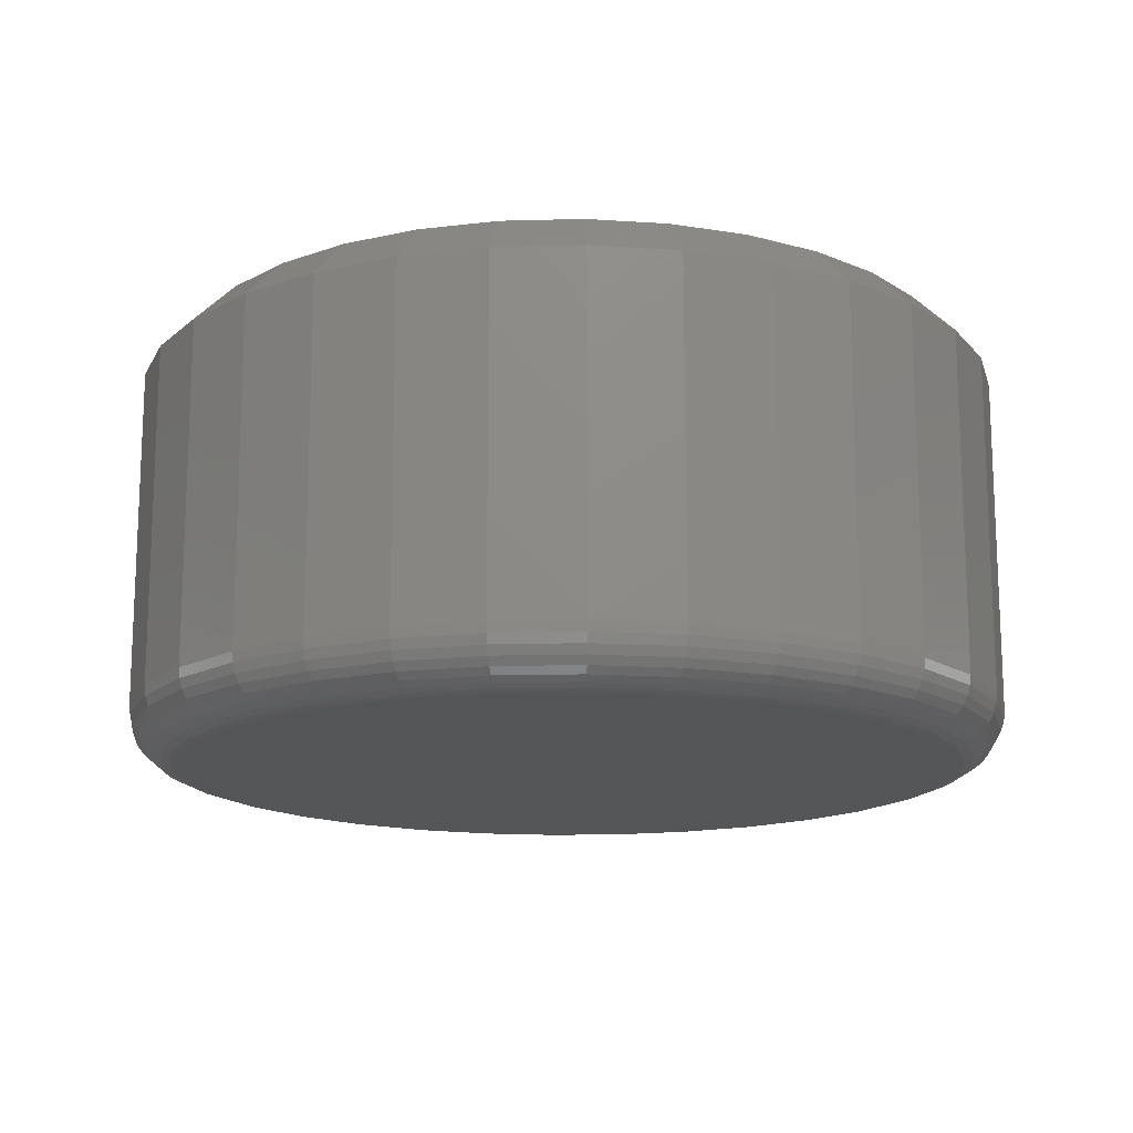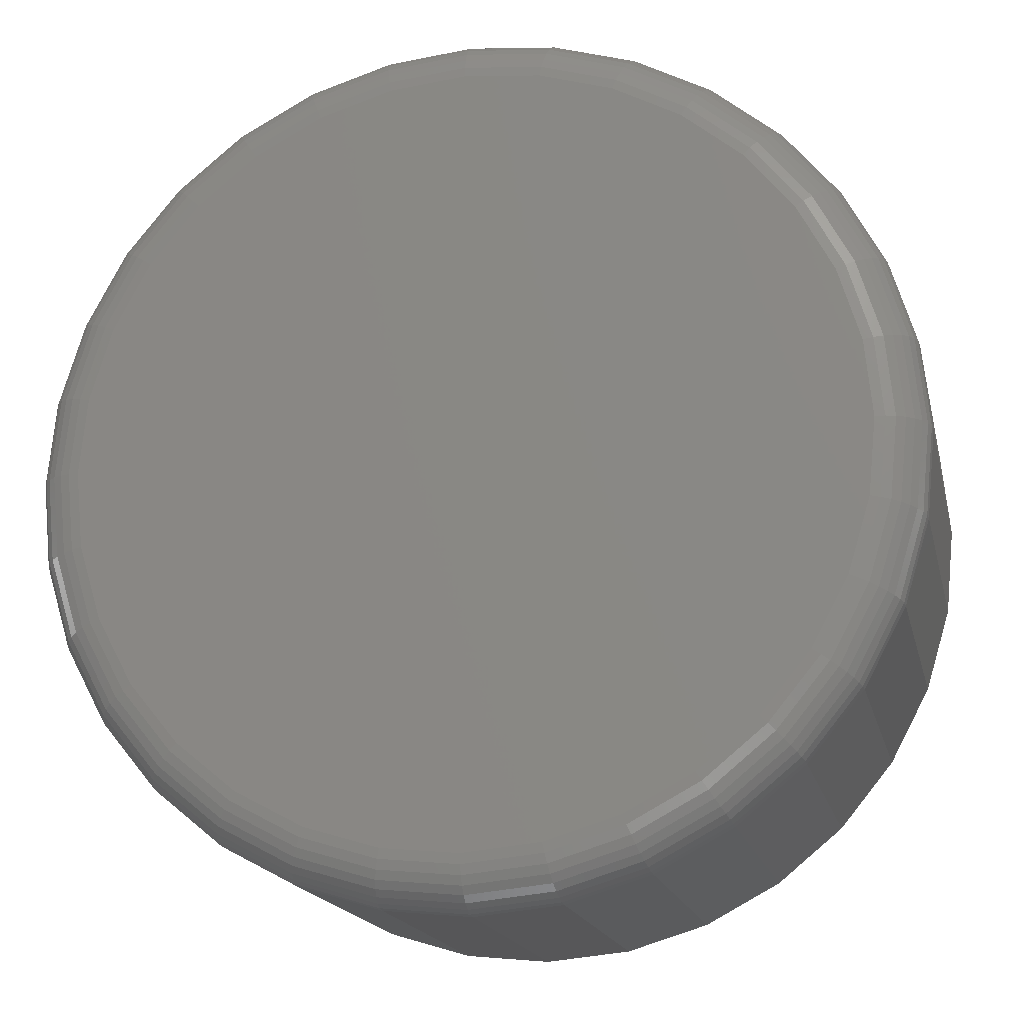
<metadata>
{"format":"stl","ext":"stl","renderer":"f3d","projection":"perspective","resolution":1024,"background":"white","views":[{"elev":-15.3,"azim":166.4,"up":"+Z"},{"elev":-17.3,"azim":-167.5,"up":"+Y"}]}
</metadata>
<code>
# stl→obj: 352 verts, 700 faces
v 0.4816 -9.574e-16 0.05469
v 0.4816 -9.574e-16 0.4219
v 0.4725 -0.09241 0.05469
v 0.4725 -0.09241 0.4219
v 0.4455 -0.1813 0.05469
v 0.4455 -0.1813 0.4219
v 0.4017 -0.2632 0.05469
v 0.4017 -0.2632 0.4219
v 0.3428 -0.3349 0.05469
v 0.3428 -0.3349 0.4219
v 0.2711 -0.3939 0.05469
v 0.2711 -0.3939 0.4219
v 0.1892 -0.4376 0.05469
v 0.1892 -0.4376 0.4219
v 0.1003 -0.4646 0.05469
v 0.1003 -0.4646 0.4219
v 0.007895 -0.4737 0.05469
v 0.007895 -0.4737 0.4219
v -0.08452 -0.4646 0.05469
v -0.08452 -0.4646 0.4219
v -0.1734 -0.4376 0.05469
v -0.1734 -0.4376 0.4219
v -0.2553 -0.3939 0.05469
v -0.2553 -0.3939 0.4219
v -0.3271 -0.3349 0.05469
v -0.3271 -0.3349 0.4219
v -0.386 -0.2632 0.05469
v -0.386 -0.2632 0.4219
v -0.4297 -0.1813 0.05469
v -0.4297 -0.1813 0.4219
v -0.4567 -0.09241 0.05469
v -0.4567 -0.09241 0.4219
v -0.4658 5.801e-17 0.05469
v -0.4658 5.801e-17 0.4219
v -0.4567 0.09241 0.05469
v -0.4567 0.09241 0.4219
v -0.4297 0.1813 0.05469
v -0.4297 0.1813 0.4219
v -0.386 0.2632 0.05469
v -0.386 0.2632 0.4219
v -0.3271 0.3349 0.05469
v -0.3271 0.3349 0.4219
v -0.2553 0.3939 0.05469
v -0.2553 0.3939 0.4219
v -0.1734 0.4376 0.05469
v -0.1734 0.4376 0.4219
v -0.08452 0.4646 0.05469
v -0.08452 0.4646 0.4219
v 0.007895 0.4737 0.05469
v 0.007895 0.4737 0.4219
v 0.1003 0.4646 0.05469
v 0.1003 0.4646 0.4219
v 0.1892 0.4376 0.05469
v 0.1892 0.4376 0.4219
v 0.2711 0.3939 0.05469
v 0.2711 0.3939 0.4219
v 0.3428 0.3349 0.05469
v 0.3428 0.3349 0.4219
v 0.4017 0.2632 0.05469
v 0.4017 0.2632 0.4219
v 0.4455 0.1813 0.05469
v 0.4455 0.1813 0.4219
v 0.4725 0.09241 0.05469
v 0.4725 0.09241 0.4219
v -0.07537 0.4186 0.4688
v 0.09116 0.4186 0.4688
v 0.007895 0.4268 0.4688
v 0.1712 0.3943 0.4688
v -0.1554 0.3943 0.4688
v 0.245 0.3549 0.4688
v -0.2292 0.3549 0.4688
v 0.3097 0.3018 0.4688
v -0.2939 0.3018 0.4688
v 0.3628 0.2371 0.4688
v -0.347 0.2371 0.4688
v 0.4022 0.1633 0.4688
v -0.3864 0.1633 0.4688
v 0.4265 0.08327 0.4688
v -0.4107 0.08327 0.4688
v 0.4347 -1.127e-16 0.4688
v -0.4189 -1.455e-16 0.4688
v 0.4265 -0.08327 0.4688
v -0.4107 -0.08327 0.4688
v 0.4022 -0.1633 0.4688
v -0.3864 -0.1633 0.4688
v 0.3628 -0.2371 0.4688
v -0.347 -0.2371 0.4688
v 0.3097 -0.3018 0.4688
v -0.2939 -0.3018 0.4688
v 0.245 -0.3549 0.4688
v -0.2292 -0.3549 0.4688
v 0.1712 -0.3943 0.4688
v -0.1554 -0.3943 0.4688
v 0.09116 -0.4186 0.4688
v -0.07537 -0.4186 0.4688
v 0.007895 -0.4268 0.4688
v 0.007895 0.419 0
v 0.08964 0.4109 0
v -0.07385 0.4109 0
v 0.007895 -0.419 0
v -0.07385 -0.4109 0
v 0.08964 -0.4109 0
v -0.1524 -0.3871 0
v 0.1682 -0.3871 0
v -0.2249 -0.3484 0
v 0.2407 -0.3484 0
v -0.2884 -0.2963 0
v 0.3042 -0.2963 0
v -0.3405 -0.2328 0
v 0.3563 -0.2328 0
v -0.3792 -0.1603 0
v 0.395 -0.1603 0
v -0.4031 -0.08174 0
v 0.4188 -0.08174 0
v -0.4111 -1.244e-16 0
v 0.4269 -9.228e-17 0
v -0.4031 0.08174 0
v 0.4188 0.08174 0
v -0.3792 0.1603 0
v 0.395 0.1603 0
v -0.3405 0.2328 0
v 0.3563 0.2328 0
v -0.2884 0.2963 0
v 0.3042 0.2963 0
v -0.2249 0.3484 0
v 0.2407 0.3484 0
v -0.1524 0.3871 0
v 0.1682 0.3871 0
v 0.4805 -2.776e-17 0.04402
v 0.4714 -0.09221 0.04402
v 0.4774 0 0.03376
v 0.4684 -0.0916 0.03376
v 0.4724 -2.776e-17 0.0243
v 0.4634 -0.09061 0.0243
v 0.4656 -2.776e-17 0.01602
v 0.4568 -0.08929 0.01602
v 0.4573 -2.776e-17 0.009217
v 0.4486 -0.08767 0.009217
v 0.4478 -2.776e-17 0.004163
v 0.4394 -0.08583 0.004163
v 0.4376 0 0.001051
v 0.4293 -0.08382 0.001051
v -0.4557 -0.09221 0.04402
v -0.4647 8.327e-17 0.04402
v -0.4526 -0.0916 0.03376
v -0.4616 8.327e-17 0.03376
v -0.4476 -0.09061 0.0243
v -0.4566 8.327e-17 0.0243
v -0.441 -0.08929 0.01602
v -0.4498 1.11e-16 0.01602
v -0.4329 -0.08767 0.009217
v -0.4415 1.11e-16 0.009217
v -0.4236 -0.08583 0.004163
v -0.432 1.11e-16 0.004163
v -0.4135 -0.08382 0.001051
v -0.4218 5.551e-17 0.001051
v -0.4288 -0.1809 0.04402
v -0.4259 -0.1797 0.03376
v -0.4212 -0.1777 0.0243
v -0.4149 -0.1751 0.01602
v -0.4073 -0.172 0.009217
v -0.3985 -0.1684 0.004163
v -0.3891 -0.1644 0.001051
v -0.3851 -0.2626 0.04402
v -0.3825 -0.2609 0.03376
v -0.3783 -0.258 0.0243
v -0.3726 -0.2543 0.01602
v -0.3658 -0.2497 0.009217
v -0.3579 -0.2444 0.004163
v -0.3494 -0.2387 0.001051
v -0.3263 -0.3342 0.04402
v -0.3241 -0.332 0.03376
v -0.3205 -0.3284 0.0243
v -0.3157 -0.3236 0.01602
v -0.3099 -0.3178 0.009217
v -0.3032 -0.3111 0.004163
v -0.2959 -0.3038 0.001051
v -0.2547 -0.393 0.04402
v -0.253 -0.3904 0.03376
v -0.2501 -0.3862 0.0243
v -0.2464 -0.3805 0.01602
v -0.2418 -0.3736 0.009217
v -0.2365 -0.3658 0.004163
v -0.2308 -0.3573 0.001051
v -0.173 -0.4367 0.04402
v -0.1718 -0.4338 0.03376
v -0.1698 -0.4291 0.0243
v -0.1672 -0.4228 0.01602
v -0.1641 -0.4152 0.009217
v -0.1605 -0.4064 0.004163
v -0.1565 -0.397 0.001051
v -0.08431 -0.4636 0.04402
v -0.0837 -0.4605 0.03376
v -0.08272 -0.4555 0.0243
v -0.08139 -0.4489 0.01602
v -0.07977 -0.4407 0.009217
v -0.07793 -0.4315 0.004163
v -0.07593 -0.4214 0.001051
v 0.007895 -0.4726 0.04402
v 0.007895 -0.4695 0.03376
v 0.007895 -0.4645 0.0243
v 0.007895 -0.4577 0.01602
v 0.007895 -0.4494 0.009217
v 0.007895 -0.4399 0.004163
v 0.007895 -0.4297 0.001051
v 0.1001 -0.4636 0.04402
v 0.09949 -0.4605 0.03376
v 0.09851 -0.4555 0.0243
v 0.09718 -0.4489 0.01602
v 0.09556 -0.4407 0.009217
v 0.09372 -0.4315 0.004163
v 0.09172 -0.4214 0.001051
v 0.1888 -0.4367 0.04402
v 0.1876 -0.4338 0.03376
v 0.1856 -0.4291 0.0243
v 0.183 -0.4228 0.01602
v 0.1799 -0.4152 0.009217
v 0.1762 -0.4064 0.004163
v 0.1723 -0.397 0.001051
v 0.2705 -0.393 0.04402
v 0.2687 -0.3904 0.03376
v 0.2659 -0.3862 0.0243
v 0.2622 -0.3805 0.01602
v 0.2576 -0.3736 0.009217
v 0.2523 -0.3658 0.004163
v 0.2466 -0.3573 0.001051
v 0.3421 -0.3342 0.04402
v 0.3399 -0.332 0.03376
v 0.3363 -0.3284 0.0243
v 0.3315 -0.3236 0.01602
v 0.3257 -0.3178 0.009217
v 0.319 -0.3111 0.004163
v 0.3117 -0.3038 0.001051
v 0.4009 -0.2626 0.04402
v 0.3983 -0.2609 0.03376
v 0.3941 -0.258 0.0243
v 0.3884 -0.2543 0.01602
v 0.3815 -0.2497 0.009217
v 0.3737 -0.2444 0.004163
v 0.3651 -0.2387 0.001051
v 0.4446 -0.1809 0.04402
v 0.4417 -0.1797 0.03376
v 0.437 -0.1777 0.0243
v 0.4307 -0.1751 0.01602
v 0.4231 -0.172 0.009217
v 0.4143 -0.1684 0.004163
v 0.4049 -0.1644 0.001051
v -0.4557 0.09221 0.04402
v -0.4526 0.0916 0.03376
v -0.4476 0.09061 0.0243
v -0.441 0.08929 0.01602
v -0.4329 0.08767 0.009217
v -0.4236 0.08583 0.004163
v -0.4135 0.08382 0.001051
v 0.4714 0.09221 0.04402
v 0.4684 0.0916 0.03376
v 0.4634 0.09061 0.0243
v 0.4568 0.08929 0.01602
v 0.4486 0.08767 0.009217
v 0.4394 0.08583 0.004163
v 0.4293 0.08382 0.001051
v 0.4446 0.1809 0.04402
v 0.4417 0.1797 0.03376
v 0.437 0.1777 0.0243
v 0.4307 0.1751 0.01602
v 0.4231 0.172 0.009217
v 0.4143 0.1684 0.004163
v 0.4049 0.1644 0.001051
v 0.4009 0.2626 0.04402
v 0.3983 0.2609 0.03376
v 0.3941 0.258 0.0243
v 0.3884 0.2543 0.01602
v 0.3815 0.2497 0.009217
v 0.3737 0.2444 0.004163
v 0.3651 0.2387 0.001051
v 0.3421 0.3342 0.04402
v 0.3399 0.332 0.03376
v 0.3363 0.3284 0.0243
v 0.3315 0.3236 0.01602
v 0.3257 0.3178 0.009217
v 0.319 0.3111 0.004163
v 0.3117 0.3038 0.001051
v 0.2705 0.393 0.04402
v 0.2687 0.3904 0.03376
v 0.2659 0.3862 0.0243
v 0.2622 0.3805 0.01602
v 0.2576 0.3736 0.009217
v 0.2523 0.3658 0.004163
v 0.2466 0.3573 0.001051
v 0.1888 0.4367 0.04402
v 0.1876 0.4338 0.03376
v 0.1856 0.4291 0.0243
v 0.183 0.4228 0.01602
v 0.1799 0.4152 0.009217
v 0.1762 0.4064 0.004163
v 0.1723 0.397 0.001051
v 0.1001 0.4636 0.04402
v 0.09949 0.4605 0.03376
v 0.09851 0.4555 0.0243
v 0.09718 0.4489 0.01602
v 0.09556 0.4407 0.009217
v 0.09372 0.4315 0.004163
v 0.09172 0.4214 0.001051
v 0.007895 0.4726 0.04402
v 0.007895 0.4695 0.03376
v 0.007895 0.4645 0.0243
v 0.007895 0.4577 0.01602
v 0.007895 0.4494 0.009217
v 0.007895 0.4399 0.004163
v 0.007895 0.4297 0.001051
v -0.08431 0.4636 0.04402
v -0.0837 0.4605 0.03376
v -0.08272 0.4555 0.0243
v -0.08139 0.4489 0.01602
v -0.07977 0.4407 0.009217
v -0.07793 0.4315 0.004163
v -0.07593 0.4214 0.001051
v -0.173 0.4367 0.04402
v -0.1718 0.4338 0.03376
v -0.1698 0.4291 0.0243
v -0.1672 0.4228 0.01602
v -0.1641 0.4152 0.009217
v -0.1605 0.4064 0.004163
v -0.1565 0.397 0.001051
v -0.2547 0.393 0.04402
v -0.253 0.3904 0.03376
v -0.2501 0.3862 0.0243
v -0.2464 0.3805 0.01602
v -0.2418 0.3736 0.009217
v -0.2365 0.3658 0.004163
v -0.2308 0.3573 0.001051
v -0.3263 0.3342 0.04402
v -0.3241 0.332 0.03376
v -0.3205 0.3284 0.0243
v -0.3157 0.3236 0.01602
v -0.3099 0.3178 0.009217
v -0.3032 0.3111 0.004163
v -0.2959 0.3038 0.001051
v -0.3851 0.2626 0.04402
v -0.3825 0.2609 0.03376
v -0.3783 0.258 0.0243
v -0.3726 0.2543 0.01602
v -0.3658 0.2497 0.009217
v -0.3579 0.2444 0.004163
v -0.3494 0.2387 0.001051
v -0.4288 0.1809 0.04402
v -0.4259 0.1797 0.03376
v -0.4212 0.1777 0.0243
v -0.4149 0.1751 0.01602
v -0.4073 0.172 0.009217
v -0.3985 0.1684 0.004163
v -0.3891 0.1644 0.001051
f 1 2 3
f 3 2 4
f 3 4 5
f 5 4 6
f 5 6 7
f 7 6 8
f 7 8 9
f 9 8 10
f 9 10 11
f 11 10 12
f 11 12 13
f 13 12 14
f 13 14 15
f 15 14 16
f 15 16 17
f 17 16 18
f 17 18 19
f 19 18 20
f 19 20 21
f 21 20 22
f 21 22 23
f 23 22 24
f 23 24 25
f 25 24 26
f 25 26 27
f 27 26 28
f 27 28 29
f 29 28 30
f 29 30 31
f 31 30 32
f 31 32 33
f 33 32 34
f 33 34 35
f 35 34 36
f 35 36 37
f 37 36 38
f 37 38 39
f 39 38 40
f 39 40 41
f 41 40 42
f 41 42 43
f 43 42 44
f 43 44 45
f 45 44 46
f 45 46 47
f 47 46 48
f 47 48 49
f 49 48 50
f 49 50 51
f 51 50 52
f 51 52 53
f 53 52 54
f 53 54 55
f 55 54 56
f 55 56 57
f 57 56 58
f 57 58 59
f 59 58 60
f 59 60 61
f 61 60 62
f 61 62 63
f 63 62 64
f 63 64 1
f 1 64 2
f 65 66 67
f 66 65 68
f 68 65 69
f 68 69 70
f 70 69 71
f 70 71 72
f 72 71 73
f 72 73 74
f 74 73 75
f 74 75 76
f 76 75 77
f 76 77 78
f 78 77 79
f 78 79 80
f 80 79 81
f 80 81 82
f 82 81 83
f 82 83 84
f 84 83 85
f 84 85 86
f 86 85 87
f 86 87 88
f 88 87 89
f 88 89 90
f 90 89 91
f 90 91 92
f 92 91 93
f 92 93 94
f 94 93 95
f 94 95 96
f 96 95 18
f 18 16 96
f 8 88 10
f 10 88 90
f 10 90 12
f 88 8 86
f 86 8 6
f 86 6 84
f 84 6 4
f 84 4 82
f 82 4 2
f 82 2 80
f 87 26 89
f 89 26 24
f 89 24 91
f 26 87 28
f 28 87 85
f 28 85 30
f 30 85 83
f 30 83 32
f 32 83 81
f 32 81 34
f 18 95 20
f 20 95 93
f 20 93 22
f 22 93 91
f 22 91 24
f 96 16 94
f 94 16 14
f 94 14 92
f 92 14 12
f 92 12 90
f 67 66 50
f 50 48 67
f 40 73 42
f 42 73 71
f 42 71 44
f 73 40 75
f 75 40 38
f 75 38 77
f 77 38 36
f 77 36 79
f 79 36 34
f 79 34 81
f 74 58 72
f 72 58 56
f 72 56 70
f 58 74 60
f 60 74 76
f 60 76 62
f 62 76 78
f 62 78 64
f 64 78 80
f 64 80 2
f 50 66 52
f 52 66 68
f 52 68 54
f 54 68 70
f 54 70 56
f 67 48 65
f 65 48 46
f 65 46 69
f 69 46 44
f 69 44 71
f 97 98 99
f 100 101 102
f 102 101 103
f 102 103 104
f 104 103 105
f 104 105 106
f 106 105 107
f 106 107 108
f 108 107 109
f 108 109 110
f 110 109 111
f 110 111 112
f 112 111 113
f 112 113 114
f 114 113 115
f 114 115 116
f 116 115 117
f 116 117 118
f 118 117 119
f 118 119 120
f 120 119 121
f 120 121 122
f 122 121 123
f 122 123 124
f 124 123 125
f 124 125 126
f 126 125 127
f 126 127 128
f 128 127 99
f 128 99 98
f 1 3 129
f 129 3 130
f 129 130 131
f 131 130 132
f 131 132 133
f 133 132 134
f 133 134 135
f 135 134 136
f 135 136 137
f 137 136 138
f 137 138 139
f 139 138 140
f 139 140 141
f 141 140 142
f 141 142 116
f 116 142 114
f 31 33 143
f 143 33 144
f 143 144 145
f 145 144 146
f 145 146 147
f 147 146 148
f 147 148 149
f 149 148 150
f 149 150 151
f 151 150 152
f 151 152 153
f 153 152 154
f 153 154 155
f 155 154 156
f 155 156 113
f 113 156 115
f 29 31 157
f 157 31 143
f 157 143 158
f 158 143 145
f 158 145 159
f 159 145 147
f 159 147 160
f 160 147 149
f 160 149 161
f 161 149 151
f 161 151 162
f 162 151 153
f 162 153 163
f 163 153 155
f 163 155 111
f 111 155 113
f 27 29 164
f 164 29 157
f 164 157 165
f 165 157 158
f 165 158 166
f 166 158 159
f 166 159 167
f 167 159 160
f 167 160 168
f 168 160 161
f 168 161 169
f 169 161 162
f 169 162 170
f 170 162 163
f 170 163 109
f 109 163 111
f 25 27 171
f 171 27 164
f 171 164 172
f 172 164 165
f 172 165 173
f 173 165 166
f 173 166 174
f 174 166 167
f 174 167 175
f 175 167 168
f 175 168 176
f 176 168 169
f 176 169 177
f 177 169 170
f 177 170 107
f 107 170 109
f 23 25 178
f 178 25 171
f 178 171 179
f 179 171 172
f 179 172 180
f 180 172 173
f 180 173 181
f 181 173 174
f 181 174 182
f 182 174 175
f 182 175 183
f 183 175 176
f 183 176 184
f 184 176 177
f 184 177 105
f 105 177 107
f 21 23 185
f 185 23 178
f 185 178 186
f 186 178 179
f 186 179 187
f 187 179 180
f 187 180 188
f 188 180 181
f 188 181 189
f 189 181 182
f 189 182 190
f 190 182 183
f 190 183 191
f 191 183 184
f 191 184 103
f 103 184 105
f 19 21 192
f 192 21 185
f 192 185 193
f 193 185 186
f 193 186 194
f 194 186 187
f 194 187 195
f 195 187 188
f 195 188 196
f 196 188 189
f 196 189 197
f 197 189 190
f 197 190 198
f 198 190 191
f 198 191 101
f 101 191 103
f 17 19 199
f 199 19 192
f 199 192 200
f 200 192 193
f 200 193 201
f 201 193 194
f 201 194 202
f 202 194 195
f 202 195 203
f 203 195 196
f 203 196 204
f 204 196 197
f 204 197 205
f 205 197 198
f 205 198 100
f 100 198 101
f 15 17 206
f 206 17 199
f 206 199 207
f 207 199 200
f 207 200 208
f 208 200 201
f 208 201 209
f 209 201 202
f 209 202 210
f 210 202 203
f 210 203 211
f 211 203 204
f 211 204 212
f 212 204 205
f 212 205 102
f 102 205 100
f 13 15 213
f 213 15 206
f 213 206 214
f 214 206 207
f 214 207 215
f 215 207 208
f 215 208 216
f 216 208 209
f 216 209 217
f 217 209 210
f 217 210 218
f 218 210 211
f 218 211 219
f 219 211 212
f 219 212 104
f 104 212 102
f 11 13 220
f 220 13 213
f 220 213 221
f 221 213 214
f 221 214 222
f 222 214 215
f 222 215 223
f 223 215 216
f 223 216 224
f 224 216 217
f 224 217 225
f 225 217 218
f 225 218 226
f 226 218 219
f 226 219 106
f 106 219 104
f 9 11 227
f 227 11 220
f 227 220 228
f 228 220 221
f 228 221 229
f 229 221 222
f 229 222 230
f 230 222 223
f 230 223 231
f 231 223 224
f 231 224 232
f 232 224 225
f 232 225 233
f 233 225 226
f 233 226 108
f 108 226 106
f 7 9 234
f 234 9 227
f 234 227 235
f 235 227 228
f 235 228 236
f 236 228 229
f 236 229 237
f 237 229 230
f 237 230 238
f 238 230 231
f 238 231 239
f 239 231 232
f 239 232 240
f 240 232 233
f 240 233 110
f 110 233 108
f 5 7 241
f 241 7 234
f 241 234 242
f 242 234 235
f 242 235 243
f 243 235 236
f 243 236 244
f 244 236 237
f 244 237 245
f 245 237 238
f 245 238 246
f 246 238 239
f 246 239 247
f 247 239 240
f 247 240 112
f 112 240 110
f 3 5 130
f 130 5 241
f 130 241 132
f 132 241 242
f 132 242 134
f 134 242 243
f 134 243 136
f 136 243 244
f 136 244 138
f 138 244 245
f 138 245 140
f 140 245 246
f 140 246 142
f 142 246 247
f 142 247 114
f 114 247 112
f 33 35 144
f 144 35 248
f 144 248 146
f 146 248 249
f 146 249 148
f 148 249 250
f 148 250 150
f 150 250 251
f 150 251 152
f 152 251 252
f 152 252 154
f 154 252 253
f 154 253 156
f 156 253 254
f 156 254 115
f 115 254 117
f 63 1 255
f 255 1 129
f 255 129 256
f 256 129 131
f 256 131 257
f 257 131 133
f 257 133 258
f 258 133 135
f 258 135 259
f 259 135 137
f 259 137 260
f 260 137 139
f 260 139 261
f 261 139 141
f 261 141 118
f 118 141 116
f 61 63 262
f 262 63 255
f 262 255 263
f 263 255 256
f 263 256 264
f 264 256 257
f 264 257 265
f 265 257 258
f 265 258 266
f 266 258 259
f 266 259 267
f 267 259 260
f 267 260 268
f 268 260 261
f 268 261 120
f 120 261 118
f 59 61 269
f 269 61 262
f 269 262 270
f 270 262 263
f 270 263 271
f 271 263 264
f 271 264 272
f 272 264 265
f 272 265 273
f 273 265 266
f 273 266 274
f 274 266 267
f 274 267 275
f 275 267 268
f 275 268 122
f 122 268 120
f 57 59 276
f 276 59 269
f 276 269 277
f 277 269 270
f 277 270 278
f 278 270 271
f 278 271 279
f 279 271 272
f 279 272 280
f 280 272 273
f 280 273 281
f 281 273 274
f 281 274 282
f 282 274 275
f 282 275 124
f 124 275 122
f 55 57 283
f 283 57 276
f 283 276 284
f 284 276 277
f 284 277 285
f 285 277 278
f 285 278 286
f 286 278 279
f 286 279 287
f 287 279 280
f 287 280 288
f 288 280 281
f 288 281 289
f 289 281 282
f 289 282 126
f 126 282 124
f 53 55 290
f 290 55 283
f 290 283 291
f 291 283 284
f 291 284 292
f 292 284 285
f 292 285 293
f 293 285 286
f 293 286 294
f 294 286 287
f 294 287 295
f 295 287 288
f 295 288 296
f 296 288 289
f 296 289 128
f 128 289 126
f 51 53 297
f 297 53 290
f 297 290 298
f 298 290 291
f 298 291 299
f 299 291 292
f 299 292 300
f 300 292 293
f 300 293 301
f 301 293 294
f 301 294 302
f 302 294 295
f 302 295 303
f 303 295 296
f 303 296 98
f 98 296 128
f 49 51 304
f 304 51 297
f 304 297 305
f 305 297 298
f 305 298 306
f 306 298 299
f 306 299 307
f 307 299 300
f 307 300 308
f 308 300 301
f 308 301 309
f 309 301 302
f 309 302 310
f 310 302 303
f 310 303 97
f 97 303 98
f 47 49 311
f 311 49 304
f 311 304 312
f 312 304 305
f 312 305 313
f 313 305 306
f 313 306 314
f 314 306 307
f 314 307 315
f 315 307 308
f 315 308 316
f 316 308 309
f 316 309 317
f 317 309 310
f 317 310 99
f 99 310 97
f 45 47 318
f 318 47 311
f 318 311 319
f 319 311 312
f 319 312 320
f 320 312 313
f 320 313 321
f 321 313 314
f 321 314 322
f 322 314 315
f 322 315 323
f 323 315 316
f 323 316 324
f 324 316 317
f 324 317 127
f 127 317 99
f 43 45 325
f 325 45 318
f 325 318 326
f 326 318 319
f 326 319 327
f 327 319 320
f 327 320 328
f 328 320 321
f 328 321 329
f 329 321 322
f 329 322 330
f 330 322 323
f 330 323 331
f 331 323 324
f 331 324 125
f 125 324 127
f 41 43 332
f 332 43 325
f 332 325 333
f 333 325 326
f 333 326 334
f 334 326 327
f 334 327 335
f 335 327 328
f 335 328 336
f 336 328 329
f 336 329 337
f 337 329 330
f 337 330 338
f 338 330 331
f 338 331 123
f 123 331 125
f 39 41 339
f 339 41 332
f 339 332 340
f 340 332 333
f 340 333 341
f 341 333 334
f 341 334 342
f 342 334 335
f 342 335 343
f 343 335 336
f 343 336 344
f 344 336 337
f 344 337 345
f 345 337 338
f 345 338 121
f 121 338 123
f 37 39 346
f 346 39 339
f 346 339 347
f 347 339 340
f 347 340 348
f 348 340 341
f 348 341 349
f 349 341 342
f 349 342 350
f 350 342 343
f 350 343 351
f 351 343 344
f 351 344 352
f 352 344 345
f 352 345 119
f 119 345 121
f 35 37 248
f 248 37 346
f 248 346 249
f 249 346 347
f 249 347 250
f 250 347 348
f 250 348 251
f 251 348 349
f 251 349 252
f 252 349 350
f 252 350 253
f 253 350 351
f 253 351 254
f 254 351 352
f 254 352 117
f 117 352 119

</code>
